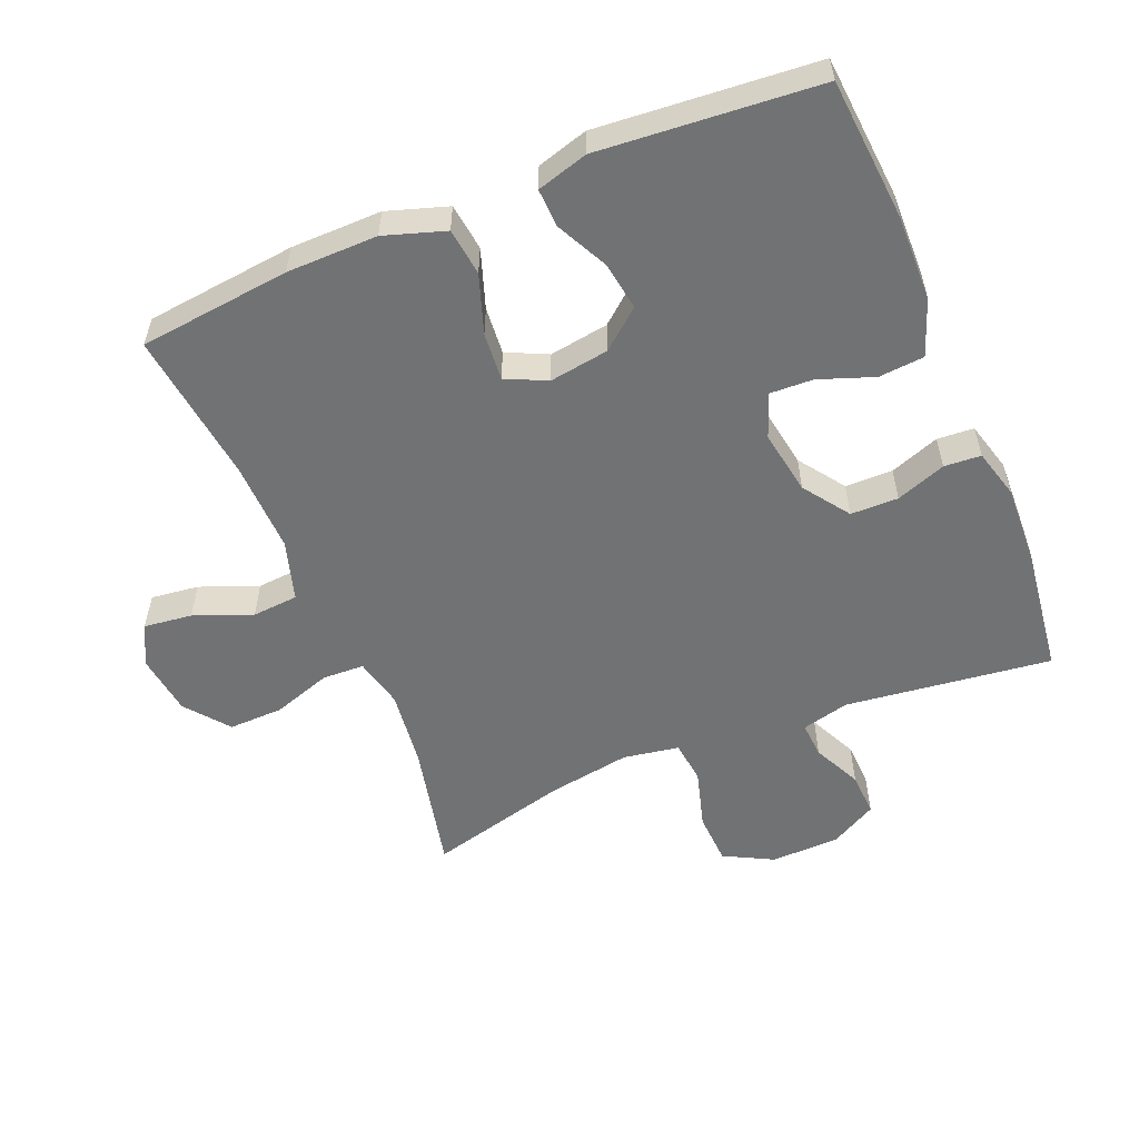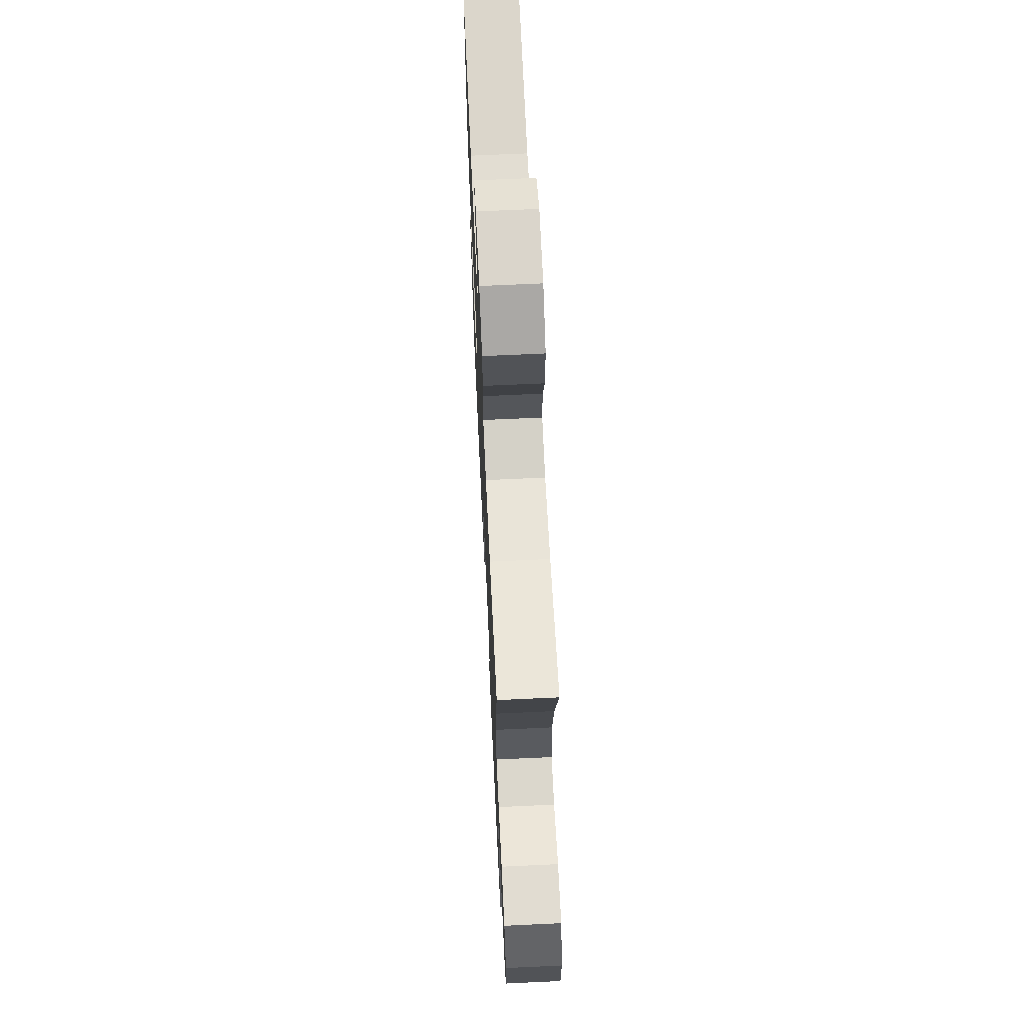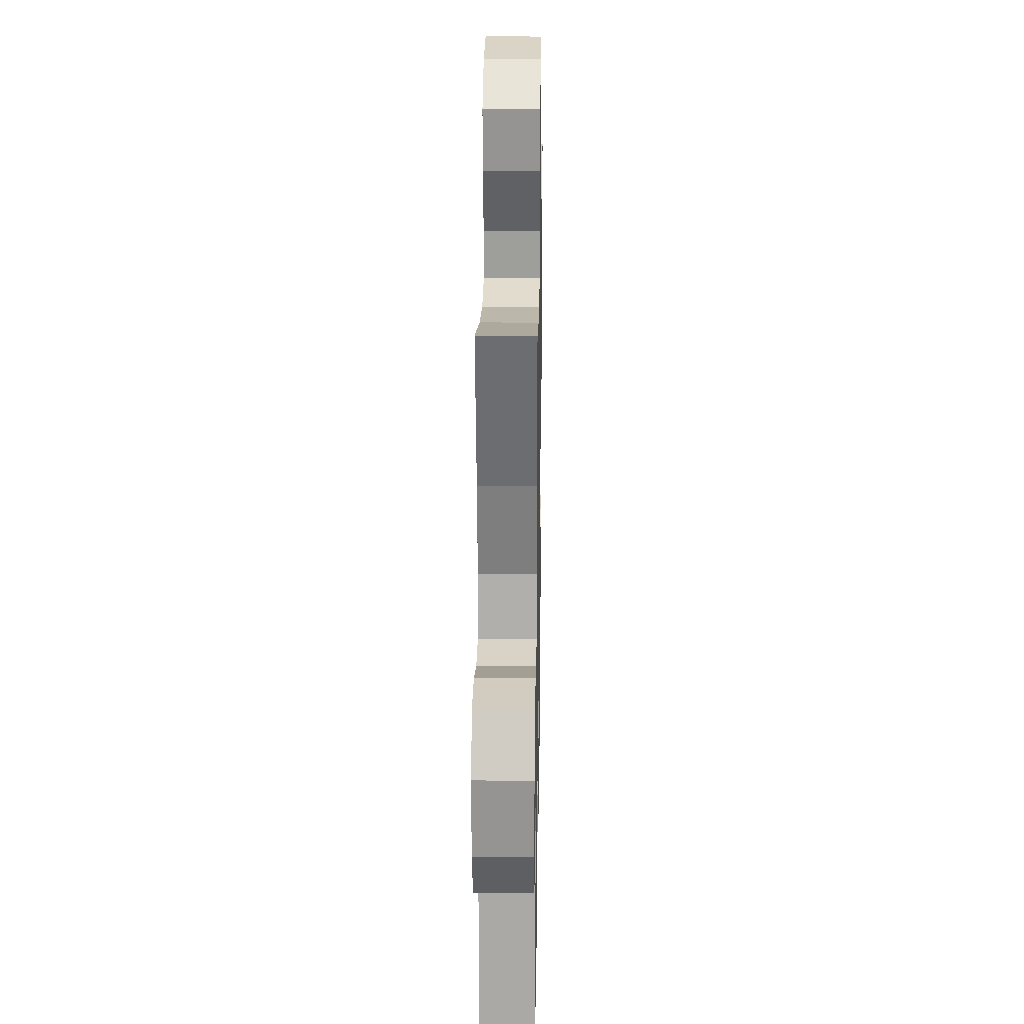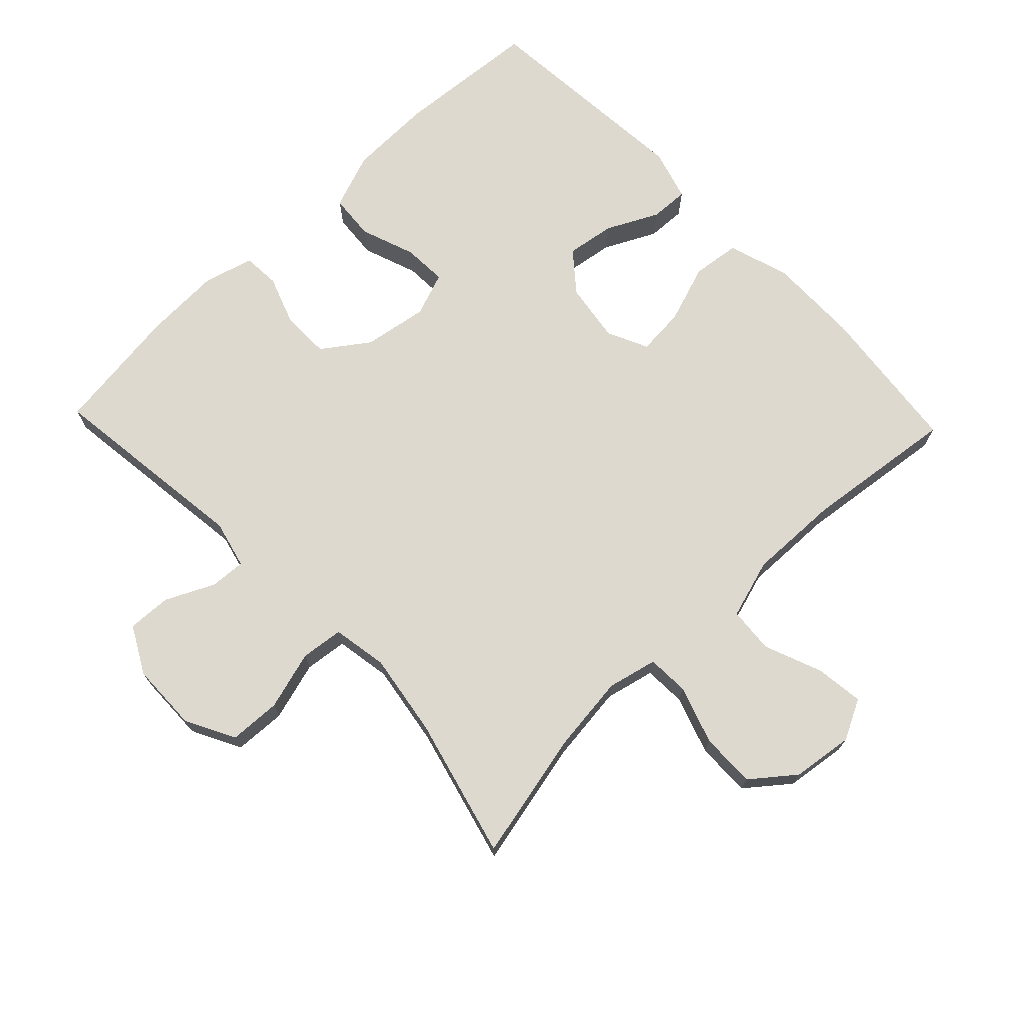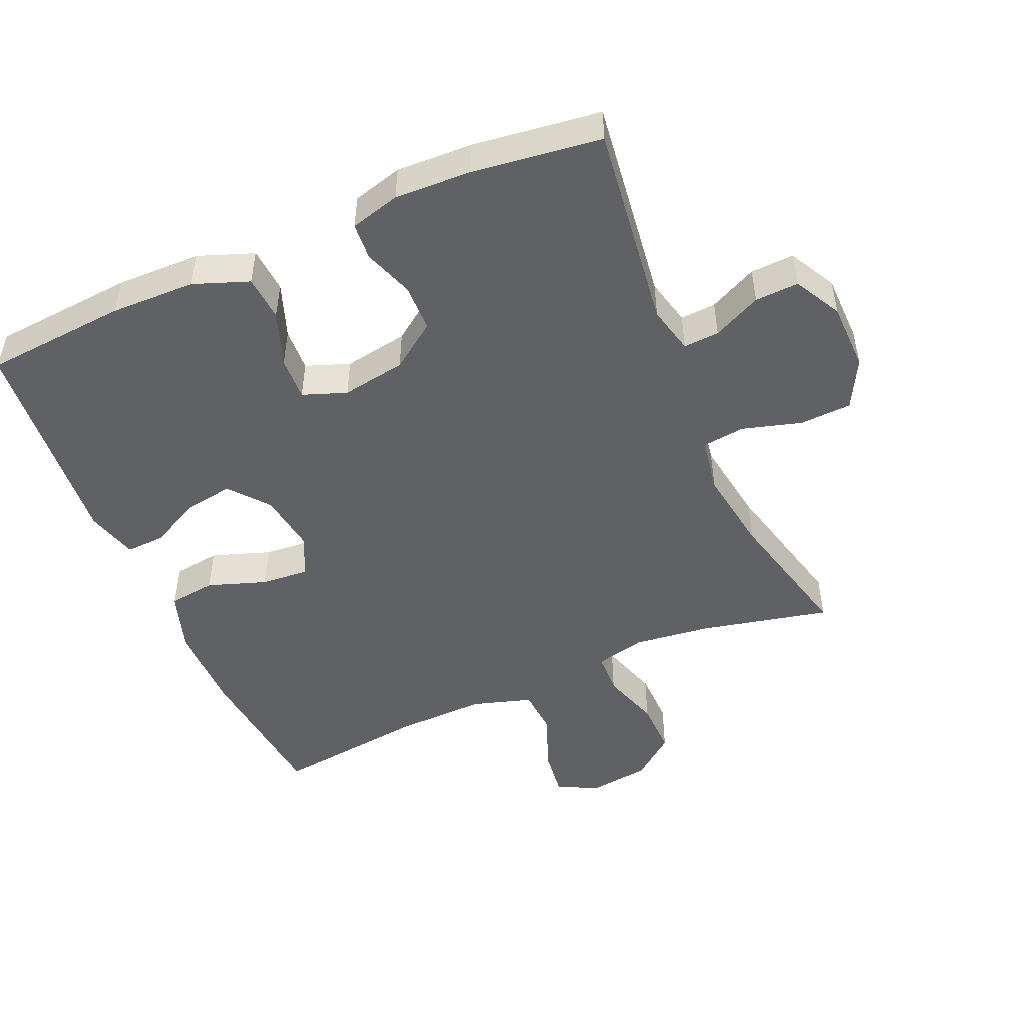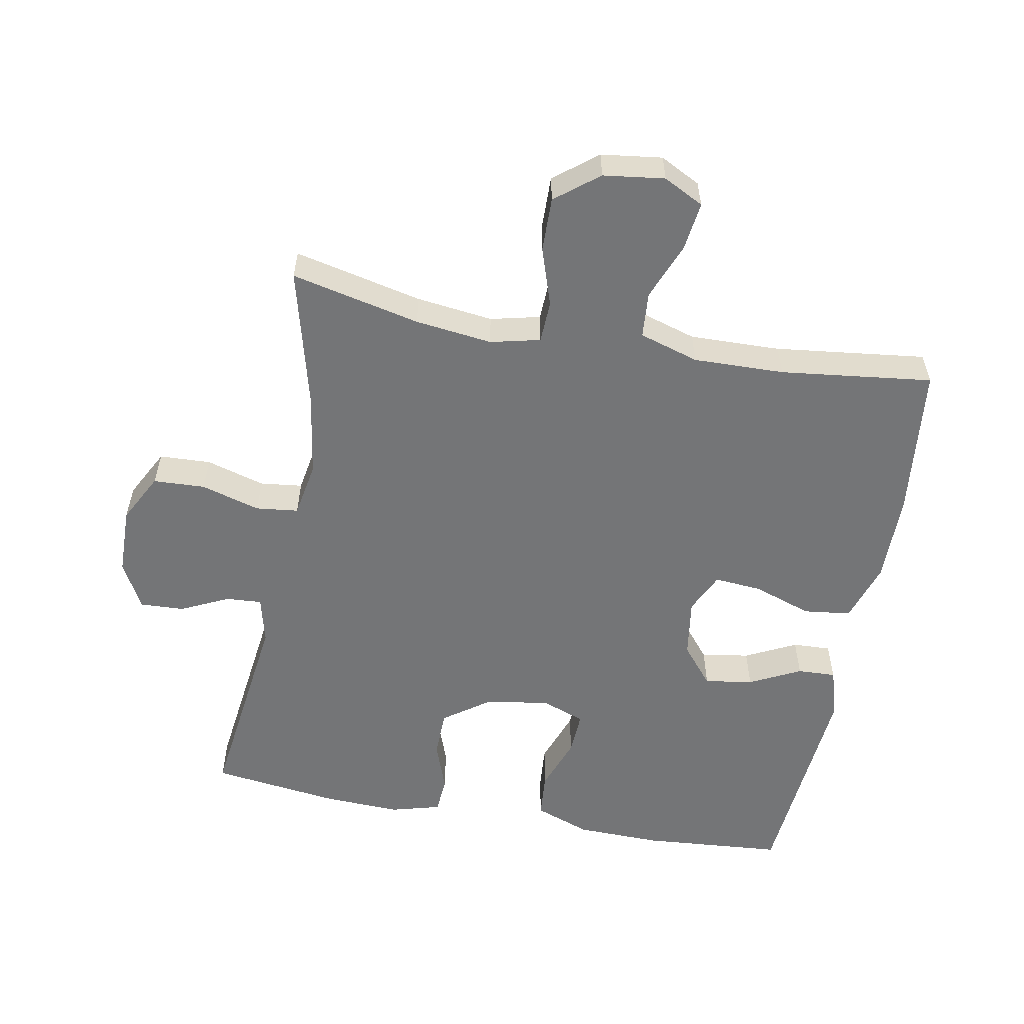
<metadata>
{"format":"obj","ext":"obj","renderer":"f3d","projection":"perspective","resolution":1024,"background":"white","views":[{"elev":-55.6,"azim":112.6,"up":"+Y"},{"elev":66.8,"azim":-92.7,"up":"+Z"},{"elev":21.5,"azim":-89.0,"up":"+Z"},{"elev":71.8,"azim":-43.7,"up":"+Y"},{"elev":-49.3,"azim":-156.6,"up":"+Y"},{"elev":-56.5,"azim":-10.5,"up":"+Y"}]}
</metadata>
<code>
o path7662
v -0.2814 0.0375 -0.5554
v -0.1647 0.0375 -0.5599
v -0.08871 0.0375 -0.5393
v -0.08487 0.0375 -0.4833
v -0.112 0.0375 -0.4078
v -0.1107 0.0375 -0.3354
v -0.04149 0.0375 -0.286
v 0.05615 0.0375 -0.2697
v 0.1229 0.0375 -0.2942
v 0.1197 0.0375 -0.3606
v 0.08941 0.0375 -0.4441
v 0.09495 0.0375 -0.5132
v 0.1798 0.0375 -0.5446
v 0.3092 0.0375 -0.5474
v 0.5251 0.0375 -0.5302
v 0.5532 0.0375 -0.1976
v 0.5308 0.0375 -0.1197
v 0.4722 0.0375 -0.1222
v 0.3942 0.0375 -0.161
v 0.3204 0.0375 -0.1723
v 0.2717 0.0375 -0.1131
v 0.2583 0.0375 -0.0226
v 0.2875 0.0375 0.03923
v 0.3601 0.0375 0.03322
v 0.4491 0.0375 0.00267
v 0.5211 0.0375 0.01155
v 0.5511 0.0375 0.1036
v 0.5499 0.0375 0.2419
v 0.5251 0.0375 0.4715
v 0.2941 0.0375 0.4436
v 0.1557 0.0375 0.4402
v 0.06505 0.0375 0.4678
v 0.05966 0.0375 0.5377
v 0.09446 0.0375 0.6256
v 0.1037 0.0375 0.6988
v 0.0425 0.0375 0.7303
v -0.05058 0.0375 0.7182
v -0.1161 0.0375 0.6664
v -0.1144 0.0375 0.5834
v -0.0852 0.0375 0.4948
v -0.08782 0.0375 0.431
v -0.1635 0.0375 0.4133
v -0.2806 0.0375 0.4276
v -0.4768 0.0375 0.4715
v -0.4228 0.0375 0.2598
v -0.4027 0.0375 0.1326
v -0.4174 0.0375 0.04837
v -0.4822 0.0375 0.04088
v -0.5718 0.0375 0.06673
v -0.6507 0.0375 0.06329
v -0.69 0.0375 -0.01125
v -0.688 0.0375 -0.1153
v -0.6494 0.0375 -0.1866
v -0.5826 0.0375 -0.1836
v -0.5095 0.0375 -0.1487
v -0.455 0.0375 -0.1453
v -0.4373 0.0375 -0.2176
v -0.4768 0.0375 -0.5302
v -0.2814 -0.0375 -0.5554
v -0.1647 -0.0375 -0.5599
v -0.08871 -0.0375 -0.5393
v -0.08487 -0.0375 -0.4833
v -0.112 -0.0375 -0.4078
v -0.1107 -0.0375 -0.3354
v -0.04149 -0.0375 -0.286
v 0.05615 -0.0375 -0.2697
v 0.1229 -0.0375 -0.2942
v 0.1197 -0.0375 -0.3606
v 0.08941 -0.0375 -0.4441
v 0.09495 -0.0375 -0.5132
v 0.1798 -0.0375 -0.5446
v 0.3092 -0.0375 -0.5474
v 0.5251 -0.0375 -0.5302
v 0.5532 -0.0375 -0.1976
v 0.5308 -0.0375 -0.1197
v 0.4722 -0.0375 -0.1222
v 0.3942 -0.0375 -0.161
v 0.3204 -0.0375 -0.1723
v 0.2717 -0.0375 -0.1131
v 0.2583 -0.0375 -0.0226
v 0.2875 -0.0375 0.03923
v 0.3601 -0.0375 0.03322
v 0.4491 -0.0375 0.00267
v 0.5211 -0.0375 0.01155
v 0.5511 -0.0375 0.1036
v 0.5499 -0.0375 0.2419
v 0.5251 -0.0375 0.4715
v 0.2941 -0.0375 0.4436
v 0.1557 -0.0375 0.4402
v 0.06505 -0.0375 0.4678
v 0.05966 -0.0375 0.5377
v 0.09446 -0.0375 0.6256
v 0.1037 -0.0375 0.6988
v 0.0425 -0.0375 0.7303
v -0.05058 -0.0375 0.7182
v -0.1161 -0.0375 0.6664
v -0.1144 -0.0375 0.5834
v -0.0852 -0.0375 0.4948
v -0.08782 -0.0375 0.431
v -0.1635 -0.0375 0.4133
v -0.2806 -0.0375 0.4276
v -0.4768 -0.0375 0.4715
v -0.4228 -0.0375 0.2598
v -0.4027 -0.0375 0.1326
v -0.4174 -0.0375 0.04837
v -0.4822 -0.0375 0.04088
v -0.5718 -0.0375 0.06673
v -0.6507 -0.0375 0.06329
v -0.69 -0.0375 -0.01125
v -0.688 -0.0375 -0.1153
v -0.6494 -0.0375 -0.1866
v -0.5826 -0.0375 -0.1836
v -0.5095 -0.0375 -0.1487
v -0.455 -0.0375 -0.1453
v -0.4373 -0.0375 -0.2176
v -0.4768 -0.0375 -0.5302
v -0.2814 0.0375 -0.5554
v -0.1647 0.0375 -0.5599
v -0.08871 0.0375 -0.5393
v -0.08871 0.0375 -0.5393
v 0.1798 0.0375 -0.5446
v 0.3092 0.0375 -0.5474
v 0.09495 0.0375 -0.5132
v 0.09495 0.0375 -0.5132
v -0.08487 0.0375 -0.4833
v -0.4768 0.0375 -0.5302
v -0.4768 0.0375 -0.5302
v 0.5251 0.0375 -0.5302
v 0.5251 0.0375 -0.5302
v 0.08941 0.0375 -0.4441
v -0.112 0.0375 -0.4078
v 0.1197 0.0375 -0.3606
v -0.1107 0.0375 -0.3354
v 0.1229 0.0375 -0.2942
v 0.1229 0.0375 -0.2942
v -0.04149 0.0375 -0.286
v -0.4373 0.0375 -0.2176
v 0.5532 0.0375 -0.1976
v 0.05615 0.0375 -0.2697
v -0.455 0.0375 -0.1453
v -0.455 0.0375 -0.1453
v 0.3942 0.0375 -0.161
v 0.3204 0.0375 -0.1723
v 0.5308 0.0375 -0.1197
v 0.5308 0.0375 -0.1197
v -0.688 0.0375 -0.1153
v -0.6494 0.0375 -0.1866
v -0.6494 0.0375 -0.1866
v -0.5826 0.0375 -0.1836
v -0.5095 0.0375 -0.1487
v 0.2717 0.0375 -0.1131
v 0.4722 0.0375 -0.1222
v -0.69 0.0375 -0.01125
v 0.2583 0.0375 -0.0226
v 0.2875 0.0375 0.03923
v 0.2875 0.0375 0.03923
v -0.6507 0.0375 0.06329
v 0.3601 0.0375 0.03322
v 0.4491 0.0375 0.00267
v 0.5211 0.0375 0.01155
v 0.5211 0.0375 0.01155
v 0.5511 0.0375 0.1036
v -0.5718 0.0375 0.06673
v -0.4822 0.0375 0.04088
v -0.4174 0.0375 0.04837
v -0.4174 0.0375 0.04837
v -0.4027 0.0375 0.1326
v 0.5499 0.0375 0.2419
v -0.4228 0.0375 0.2598
v -0.4768 0.0375 0.4715
v -0.4768 0.0375 0.4715
v -0.1635 0.0375 0.4133
v -0.2806 0.0375 0.4276
v -0.08782 0.0375 0.431
v -0.08782 0.0375 0.431
v -0.0852 0.0375 0.4948
v 0.1557 0.0375 0.4402
v 0.06505 0.0375 0.4678
v 0.06505 0.0375 0.4678
v 0.2941 0.0375 0.4436
v 0.5251 0.0375 0.4715
v 0.5251 0.0375 0.4715
v 0.05966 0.0375 0.5377
v -0.1144 0.0375 0.5834
v 0.09446 0.0375 0.6256
v -0.1161 0.0375 0.6664
v 0.1037 0.0375 0.6988
v 0.1037 0.0375 0.6988
v -0.05058 0.0375 0.7182
v 0.0425 0.0375 0.7303
v -0.2814 -0.0375 -0.5554
v -0.1647 -0.0375 -0.5599
v -0.08871 -0.0375 -0.5393
v -0.08871 -0.0375 -0.5393
v 0.1798 -0.0375 -0.5446
v 0.3092 -0.0375 -0.5474
v 0.09495 -0.0375 -0.5132
v 0.09495 -0.0375 -0.5132
v -0.08487 -0.0375 -0.4833
v -0.4768 -0.0375 -0.5302
v -0.4768 -0.0375 -0.5302
v 0.5251 -0.0375 -0.5302
v 0.5251 -0.0375 -0.5302
v 0.08941 -0.0375 -0.4441
v -0.112 -0.0375 -0.4078
v 0.1197 -0.0375 -0.3606
v -0.1107 -0.0375 -0.3354
v 0.1229 -0.0375 -0.2942
v 0.1229 -0.0375 -0.2942
v -0.04149 -0.0375 -0.286
v -0.4373 -0.0375 -0.2176
v 0.5532 -0.0375 -0.1976
v 0.05615 -0.0375 -0.2697
v -0.455 -0.0375 -0.1453
v -0.455 -0.0375 -0.1453
v 0.3942 -0.0375 -0.161
v 0.3204 -0.0375 -0.1723
v 0.5308 -0.0375 -0.1197
v 0.5308 -0.0375 -0.1197
v -0.688 -0.0375 -0.1153
v -0.6494 -0.0375 -0.1866
v -0.6494 -0.0375 -0.1866
v -0.5826 -0.0375 -0.1836
v -0.5095 -0.0375 -0.1487
v 0.2717 -0.0375 -0.1131
v 0.4722 -0.0375 -0.1222
v -0.69 -0.0375 -0.01125
v 0.2583 -0.0375 -0.0226
v 0.2875 -0.0375 0.03923
v 0.2875 -0.0375 0.03923
v -0.6507 -0.0375 0.06329
v 0.3601 -0.0375 0.03322
v 0.4491 -0.0375 0.00267
v 0.5211 -0.0375 0.01155
v 0.5211 -0.0375 0.01155
v 0.5511 -0.0375 0.1036
v -0.5718 -0.0375 0.06673
v -0.4822 -0.0375 0.04088
v -0.4174 -0.0375 0.04837
v -0.4174 -0.0375 0.04837
v -0.4027 -0.0375 0.1326
v 0.5499 -0.0375 0.2419
v -0.4228 -0.0375 0.2598
v -0.4768 -0.0375 0.4715
v -0.4768 -0.0375 0.4715
v -0.1635 -0.0375 0.4133
v -0.2806 -0.0375 0.4276
v -0.08782 -0.0375 0.431
v -0.08782 -0.0375 0.431
v -0.0852 -0.0375 0.4948
v 0.1557 -0.0375 0.4402
v 0.06505 -0.0375 0.4678
v 0.06505 -0.0375 0.4678
v 0.2941 -0.0375 0.4436
v 0.5251 -0.0375 0.4715
v 0.5251 -0.0375 0.4715
v 0.05966 -0.0375 0.5377
v -0.1144 -0.0375 0.5834
v 0.09446 -0.0375 0.6256
v -0.1161 -0.0375 0.6664
v 0.1037 -0.0375 0.6988
v 0.1037 -0.0375 0.6988
v -0.05058 -0.0375 0.7182
v 0.0425 -0.0375 0.7303
f 210 241 239
f 223 220 221
f 257 259 258
f 191 211 200
f 208 225 213
f 246 228 248
f 238 237 224
f 229 254 251
f 232 254 229
f 227 224 237
f 234 236 233
f 241 246 243
f 199 192 193
f 243 246 247
f 263 259 264
f 213 228 210
f 233 236 232
f 228 246 241
f 258 263 260
f 248 251 252
f 202 216 196
f 224 227 220
f 214 238 224
f 224 220 223
f 192 205 191
f 227 237 231
f 206 217 208
f 211 207 214
f 225 208 217
f 264 259 261
f 229 248 228
f 210 239 214
f 197 195 204
f 210 214 207
f 210 228 241
f 229 251 248
f 242 232 236
f 216 212 226
f 263 258 259
f 250 257 258
f 205 192 199
f 196 217 206
f 218 226 212
f 205 207 191
f 204 195 206
f 213 225 228
f 191 207 211
f 195 196 206
f 212 216 202
f 248 252 250
f 254 232 242
f 250 252 257
f 254 242 255
f 243 247 244
f 216 217 196
f 214 239 238
f 1 2 60 59
f 2 120 194 60
f 13 14 72 71
f 124 13 71 198
f 3 4 62 61
f 127 1 59 201
f 14 129 203 72
f 11 12 70 69
f 4 5 63 62
f 10 11 69 68
f 5 6 64 63
f 135 10 68 209
f 6 7 65 64
f 57 58 116 115
f 15 16 74 73
f 8 9 67 66
f 7 8 66 65
f 141 57 115 215
f 19 20 78 77
f 16 145 219 74
f 52 148 222 110
f 53 54 112 111
f 54 55 113 112
f 20 21 79 78
f 18 19 77 76
f 17 18 76 75
f 55 56 114 113
f 51 52 110 109
f 21 22 80 79
f 22 156 230 80
f 50 51 109 108
f 24 25 83 82
f 25 161 235 83
f 26 27 85 84
f 23 24 82 81
f 49 50 108 107
f 48 49 107 106
f 166 48 106 240
f 46 47 105 104
f 27 28 86 85
f 45 46 104 103
f 171 45 103 245
f 42 43 101 100
f 175 42 100 249
f 40 41 99 98
f 31 179 253 89
f 30 31 89 88
f 182 30 88 256
f 28 29 87 86
f 43 44 102 101
f 32 33 91 90
f 39 40 98 97
f 33 34 92 91
f 38 39 97 96
f 34 188 262 92
f 37 38 96 95
f 36 37 95 94
f 35 36 94 93
f 136 165 167
f 149 147 146
f 183 184 185
f 117 126 137
f 134 139 151
f 172 174 154
f 164 150 163
f 155 177 180
f 158 155 180
f 153 163 150
f 160 159 162
f 167 169 172
f 125 119 118
f 169 173 172
f 189 190 185
f 139 136 154
f 159 158 162
f 154 167 172
f 184 186 189
f 174 178 177
f 128 122 142
f 150 146 153
f 140 150 164
f 150 149 146
f 118 117 131
f 153 157 163
f 132 134 143
f 137 140 133
f 151 143 134
f 190 187 185
f 155 154 174
f 136 140 165
f 123 130 121
f 136 133 140
f 136 167 154
f 155 174 177
f 168 162 158
f 142 152 138
f 189 185 184
f 176 184 183
f 131 125 118
f 122 132 143
f 144 138 152
f 131 117 133
f 130 132 121
f 139 154 151
f 117 137 133
f 121 132 122
f 138 128 142
f 174 176 178
f 180 168 158
f 176 183 178
f 180 181 168
f 169 170 173
f 142 122 143
f 140 164 165

</code>
